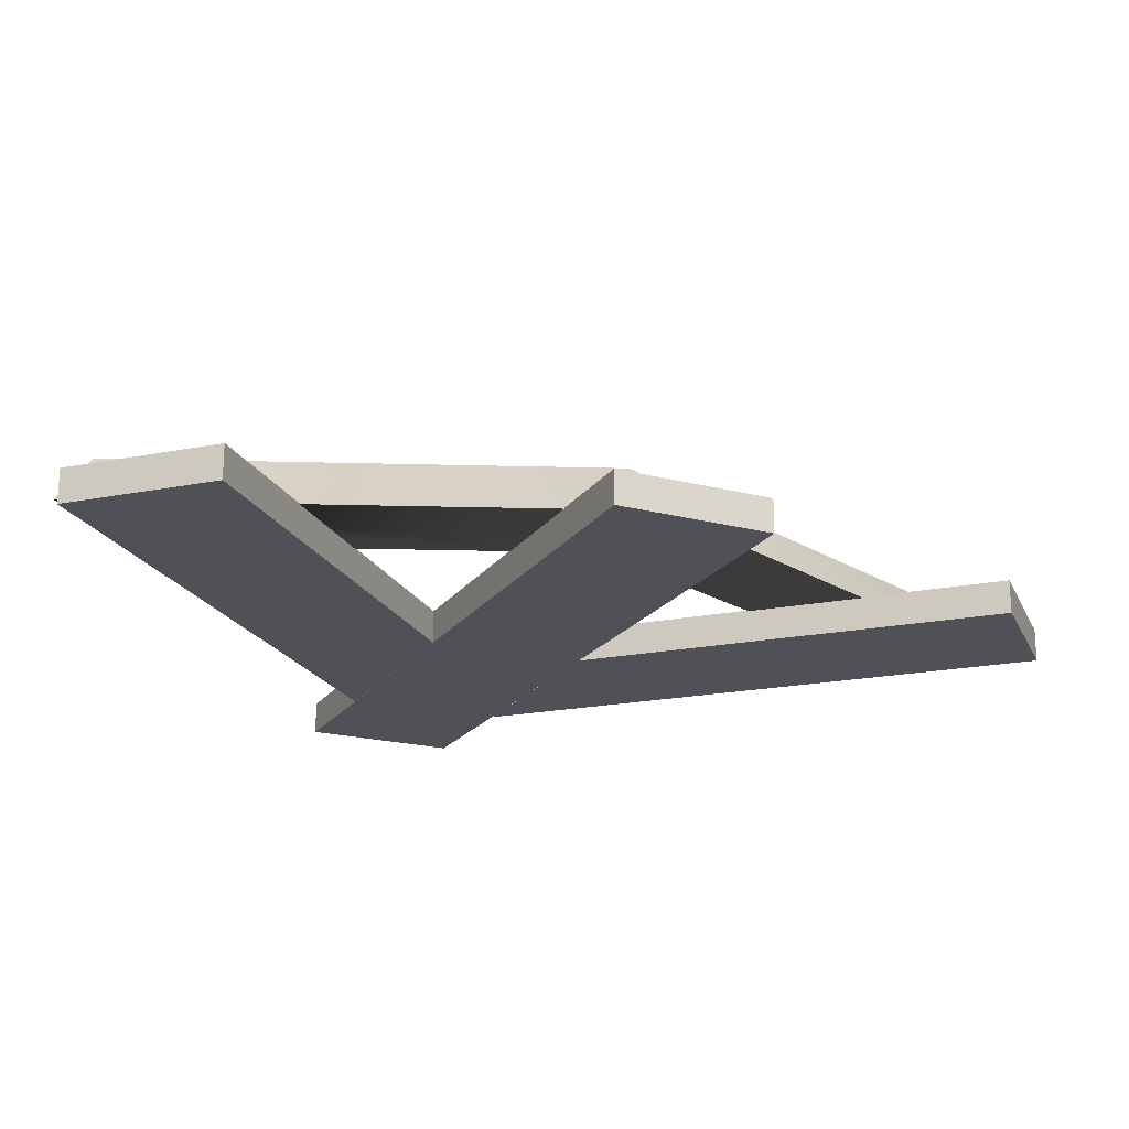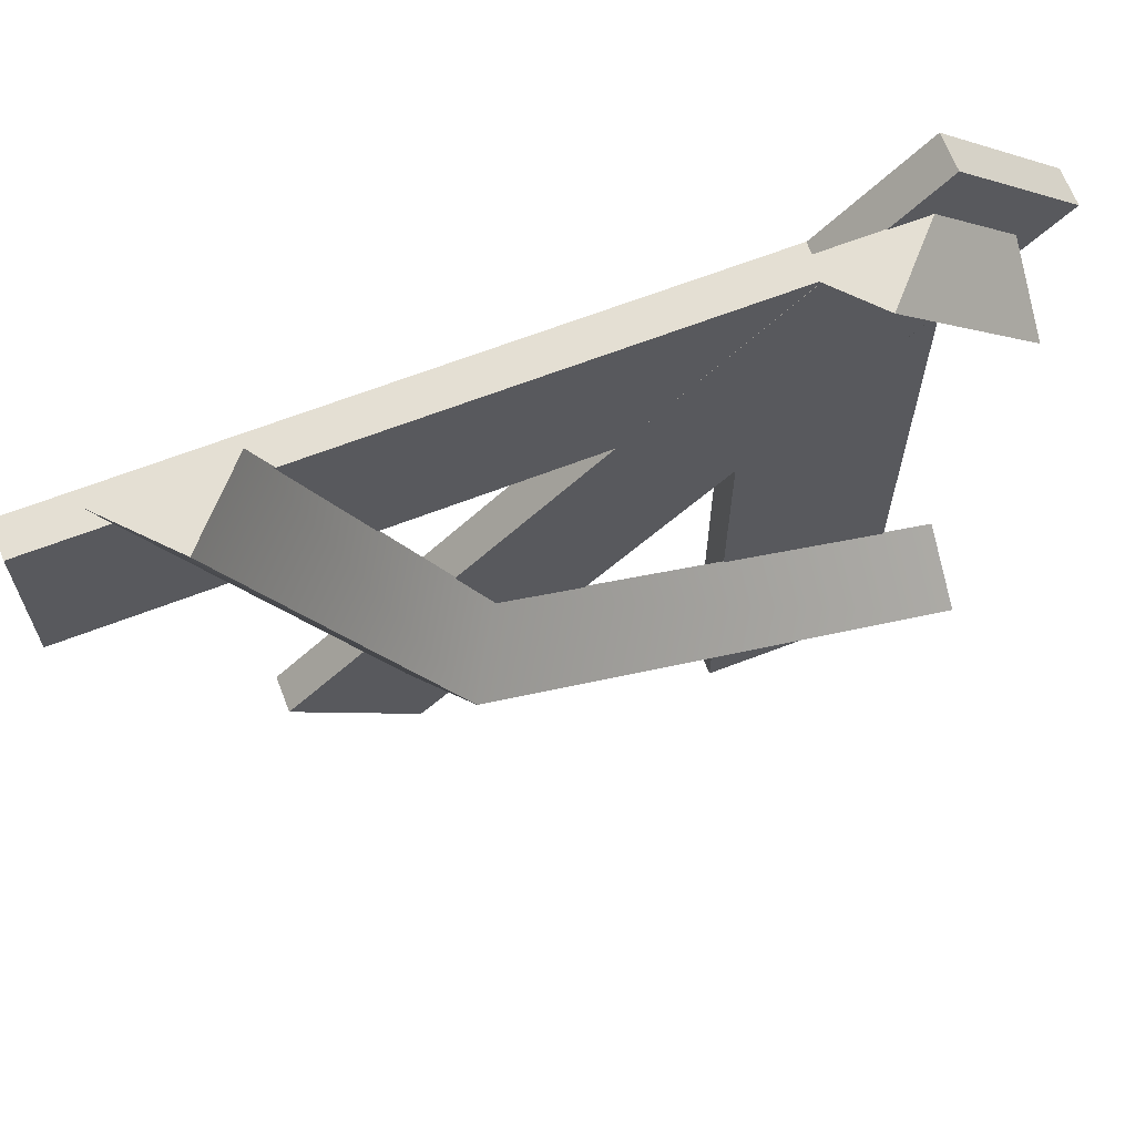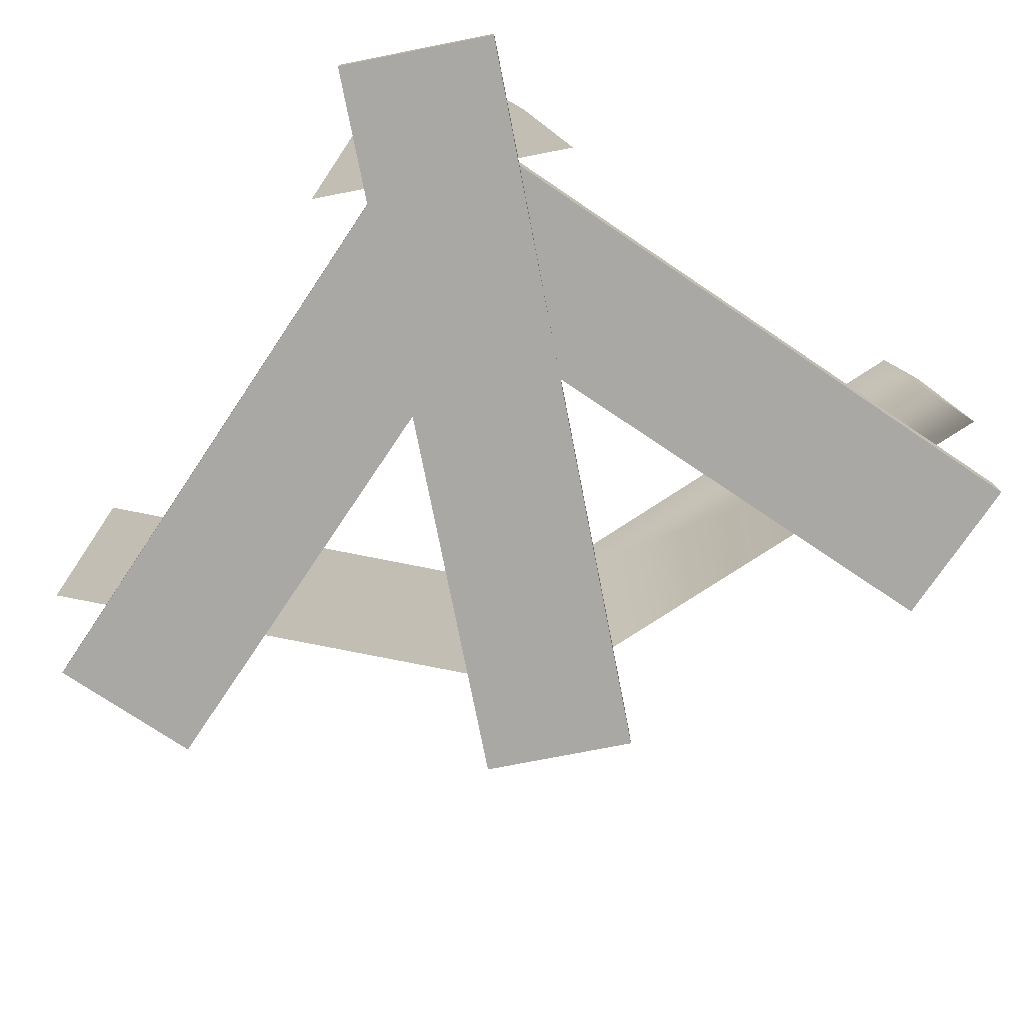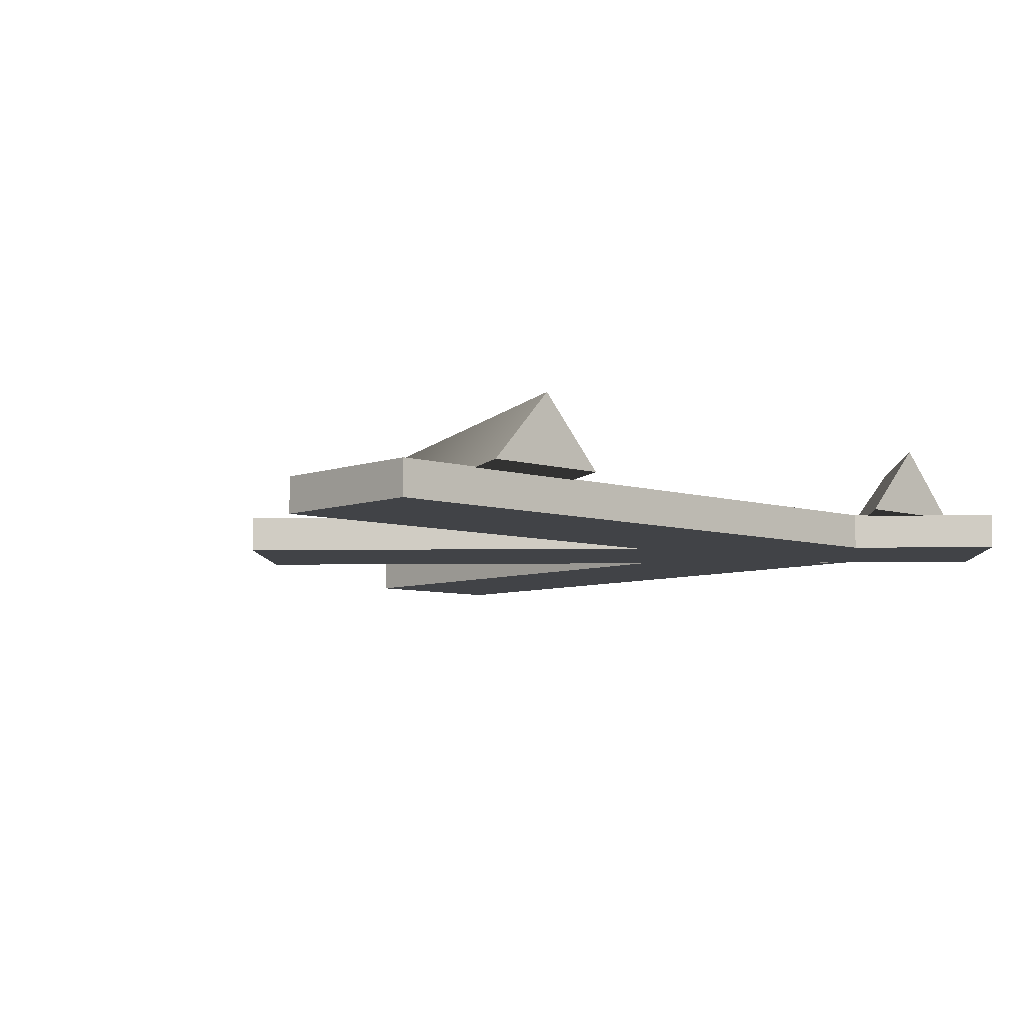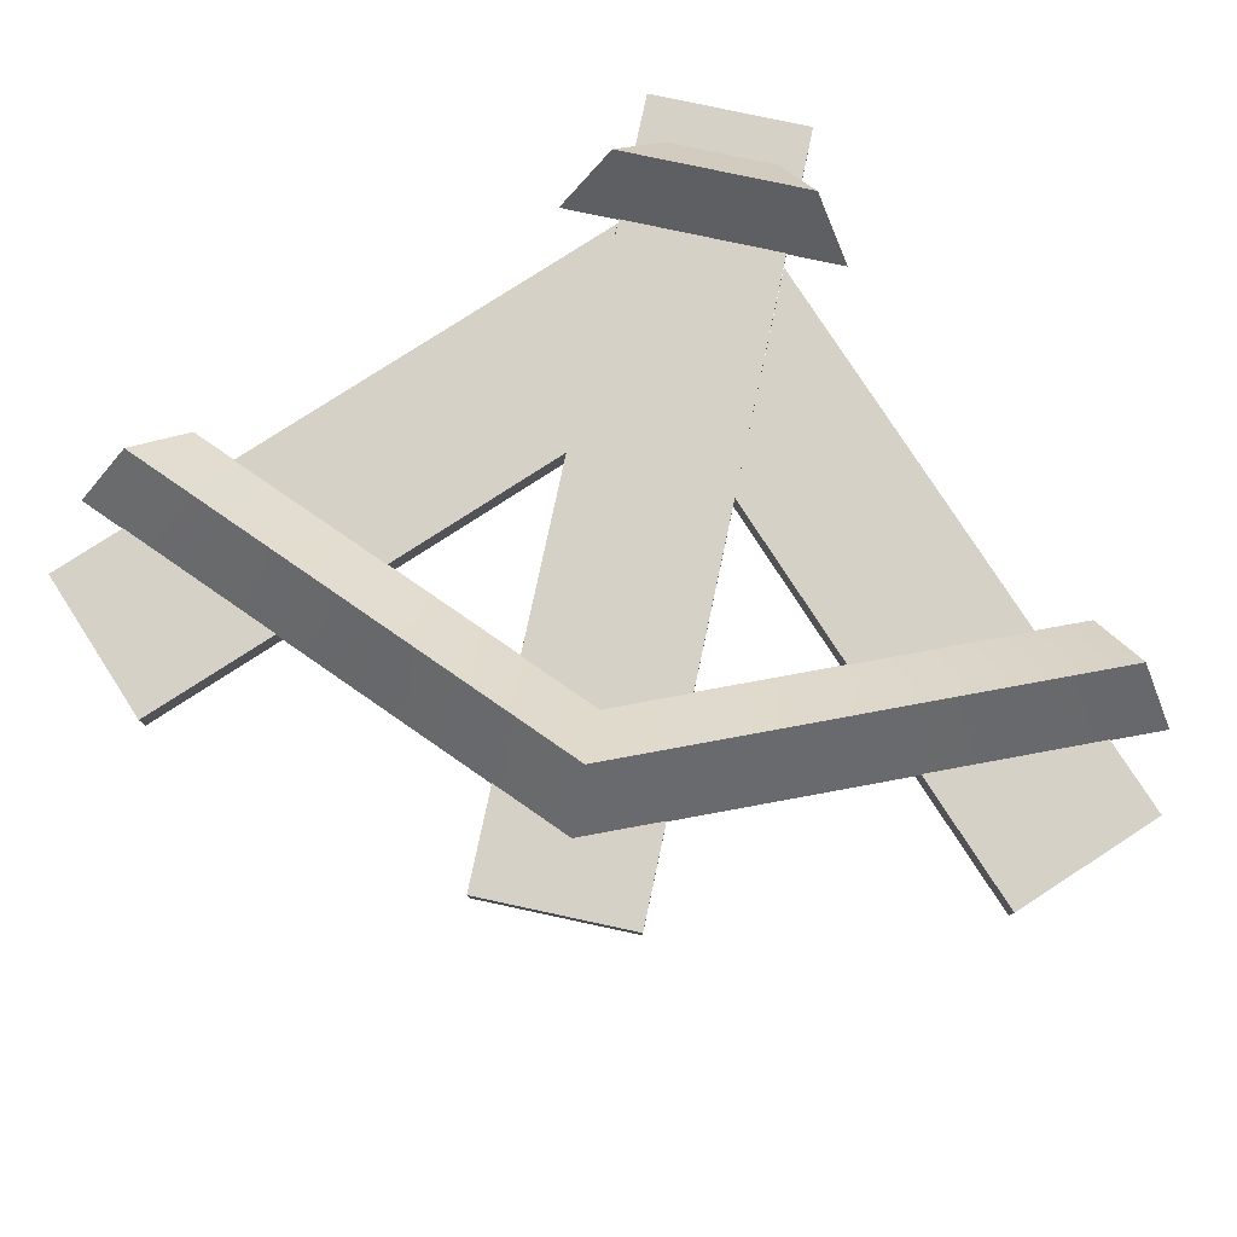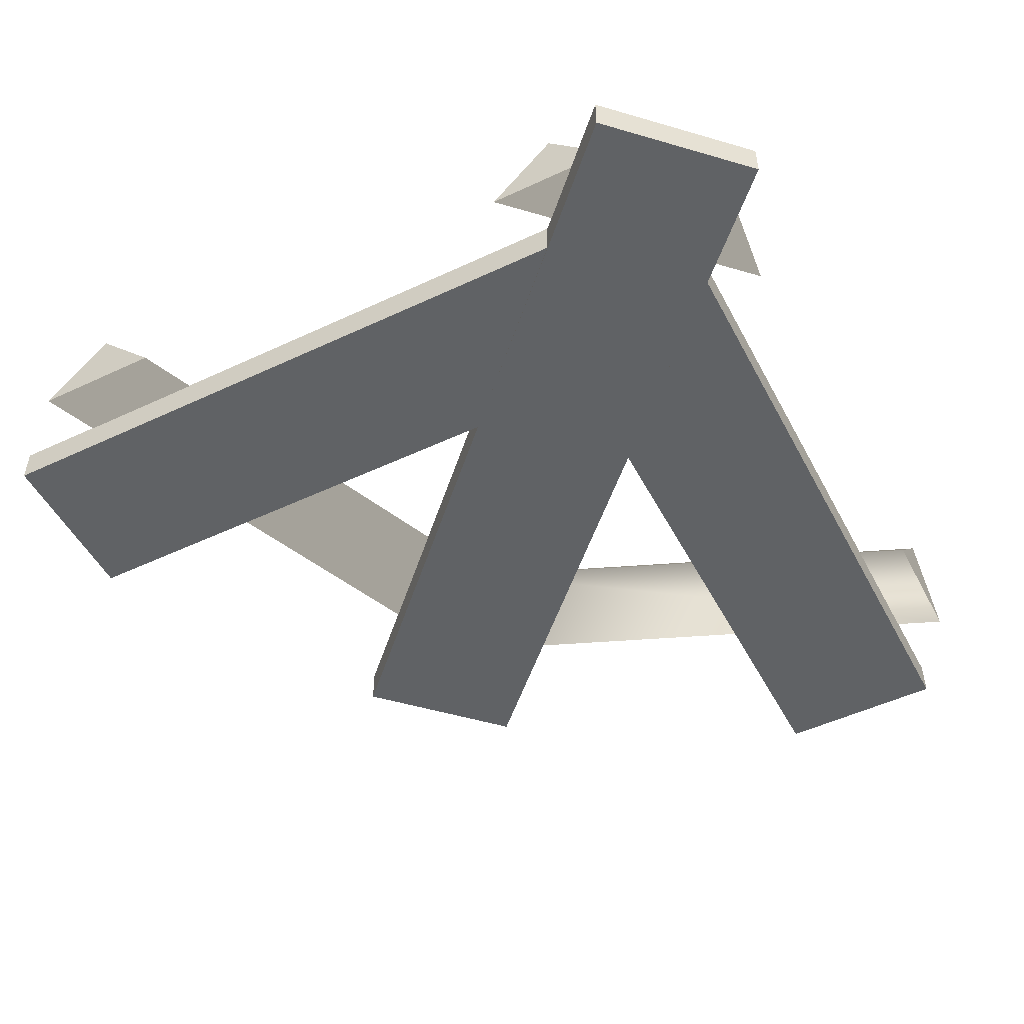
<metadata>
{"format":"obj","ext":"obj","renderer":"f3d","projection":"perspective","resolution":1024,"background":"white","views":[{"elev":-20.5,"azim":109.7,"up":"+Y"},{"elev":66.4,"azim":158.9,"up":"+Z"},{"elev":-74.9,"azim":-33.9,"up":"+Y"},{"elev":-6.9,"azim":-132.6,"up":"+Y"},{"elev":79.2,"azim":147.1,"up":"+Y"},{"elev":-50.5,"azim":-62.8,"up":"+Y"}]}
</metadata>
<code>
g l002v002_l
v -0.4042 0.04191 0.5
v -0.3285 0.1238 0.5
v -0.2529 0.04191 0.5
v -0.5 0.04191 0.4042
v -0.5 0.04191 0.2529
v -0.5 0.1238 0.3285
v -0.5 0.04191 -0.4042
v -0.5 0.1238 -0.3284
v -0.5 0.04191 -0.2529
v 0.2529 0.04191 0.5
v 0.3284 0.1238 0.5
v 0.4042 0.04191 0.5
v -0.3285 0.1238 0.5
v -0.4042 0.04191 0.5
v -0.5 0.04191 0.4042
v -0.5 0.1238 0.3285
v -0.5 0.04191 0.2529
v -0.2529 0.04191 0.5
v -0.3285 0.1238 0.5
v -0.5 0.1238 0.3285
v 0.4805 4.47e-08 0.2428
v 0.4805 4.47e-08 0.4453
v 0.4805 0.04294 0.4453
v 0.4805 0.04294 0.2428
v 0.4805 0.04294 0.2428
v 0.4805 0.04294 0.4453
v -0.3003 0.04294 0.4453
v -0.09856 0.04294 0.2428
v -0.09856 4.47e-08 0.2428
v -0.3003 4.47e-08 0.4453
v 0.4805 4.47e-08 0.4453
v 0.4805 4.47e-08 0.2428
v 0.4805 4.47e-08 0.4453
v -0.3003 4.47e-08 0.4453
v -0.3003 0.04294 0.4453
v 0.4805 0.04294 0.4453
v -0.09856 4.47e-08 0.2428
v 0.4805 4.47e-08 0.2428
v 0.4805 0.04294 0.2428
v -0.09856 0.04294 0.2428
v -0.4359 0 -0.4796
v -0.2334 0 -0.4796
v -0.2334 0.04294 -0.4796
v -0.4359 0.04294 -0.4796
v -0.4359 0.04294 -0.4796
v -0.2334 0.04294 -0.4796
v -0.2334 0.04294 0.09116
v -0.4359 0.04294 0.2932
v -0.4359 0 0.2932
v -0.2334 0 0.09116
v -0.2334 0 -0.4796
v -0.4359 0 -0.4796
v -0.2334 0 -0.4796
v -0.2334 0 0.09116
v -0.2334 0.04294 0.09116
v -0.2334 0.04294 -0.4796
v -0.4359 0 0.2932
v -0.4359 0 -0.4796
v -0.4359 0.04294 -0.4796
v -0.4359 0.04294 0.2932
v 0.1294 0 -0.2716
v 0.2726 0 -0.1284
v 0.2726 0.04294 -0.1284
v 0.1294 0.04294 -0.2716
v 0.1294 0.04294 -0.2716
v 0.2726 0.04294 -0.1284
v -0.4188 0.04294 0.5631
v -0.5621 0.04294 0.4198
v -0.5621 0.04294 0.4198
v -0.4188 0.04294 0.5631
v -0.4188 0 0.5631
v -0.5621 0 0.4198
v -0.5621 0 0.4198
v -0.4188 0 0.5631
v 0.2726 0 -0.1284
v 0.1294 0 -0.2716
v 0.2726 0 -0.1284
v -0.4188 0 0.5631
v -0.4188 0.04294 0.5631
v 0.2726 0.04294 -0.1284
v -0.5621 0 0.4198
v 0.1294 0 -0.2716
v 0.1294 0.04294 -0.2716
v -0.5621 0.04294 0.4198
v 0.03206 0.04191 -0.03206
v -0.5 0.04191 -0.2529
v -0.5 0.1238 -0.3284
v 0.08574 0.1238 -0.08573
v 0.2529 0.04191 0.5
v 0.03206 0.04191 -0.03206
v 0.08574 0.1238 -0.08573
v 0.3284 0.1238 0.5
v 0.08574 0.1238 -0.08573
v -0.5 0.1238 -0.3284
v -0.5 0.04191 -0.4042
v 0.1395 0.04191 -0.1395
v 0.3284 0.1238 0.5
v 0.08574 0.1238 -0.08573
v 0.1395 0.04191 -0.1395
v 0.4042 0.04191 0.5
v 0.4042 0.04191 0.5
v 0.1395 0.04191 -0.1395
v 0.03206 0.04191 -0.03206
v 0.2529 0.04191 0.5
v -0.5 0.04191 -0.2529
v 0.03206 0.04191 -0.03206
v 0.1395 0.04191 -0.1395
v -0.5 0.04191 -0.4042
v -0.4042 0.04191 0.5
v -0.2529 0.04191 0.5
v -0.5 0.04191 0.2529
v -0.5 0.04191 0.4042
g l002v002_l_0
f 3 2 1
f 6 5 4
f 9 8 7
f 12 11 10
f 15 14 13
f 16 15 13
f 19 18 17
f 20 19 17
f 23 22 21
f 24 23 21
f 27 26 25
f 28 27 25
f 31 30 29
f 32 31 29
f 35 34 33
f 36 35 33
f 39 38 37
f 40 39 37
f 43 42 41
f 44 43 41
f 47 46 45
f 48 47 45
f 51 50 49
f 52 51 49
f 55 54 53
f 56 55 53
f 59 58 57
f 60 59 57
f 63 62 61
f 64 63 61
f 67 66 65
f 68 67 65
f 71 70 69
f 72 71 69
f 75 74 73
f 76 75 73
f 79 78 77
f 80 79 77
f 83 82 81
f 84 83 81
f 87 86 85
f 88 87 85
f 91 90 89
f 92 91 89
f 95 94 93
f 96 95 93
f 99 98 97
f 100 99 97
f 103 102 101
f 104 103 101
f 107 106 105
f 108 107 105
f 111 110 109
f 112 111 109

</code>
